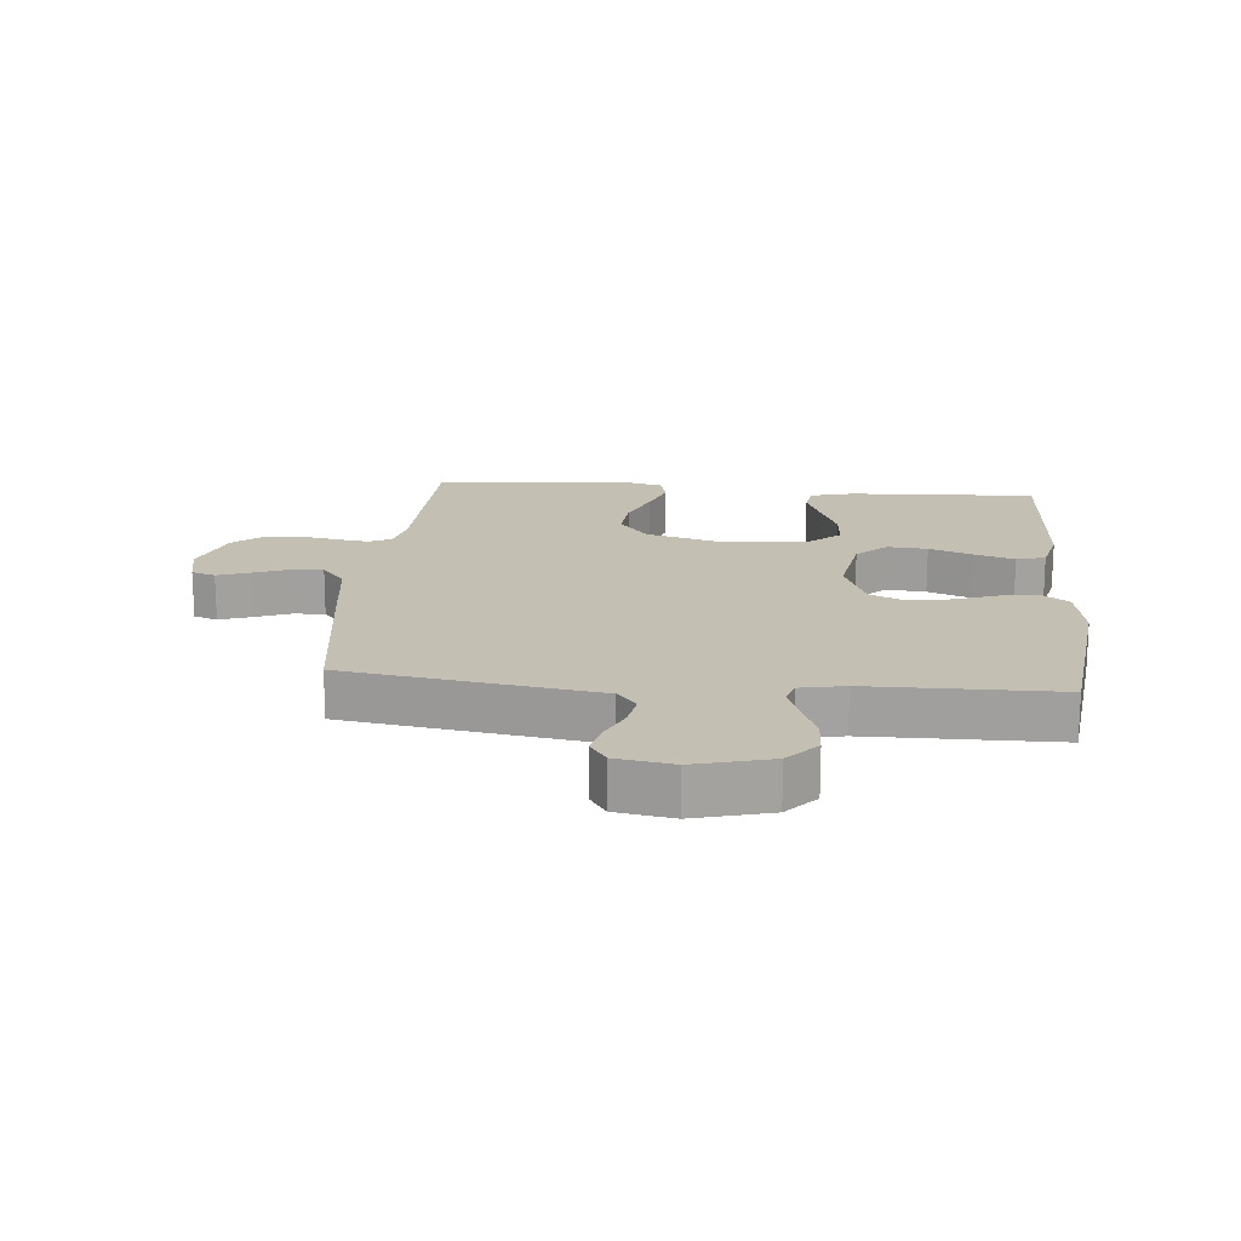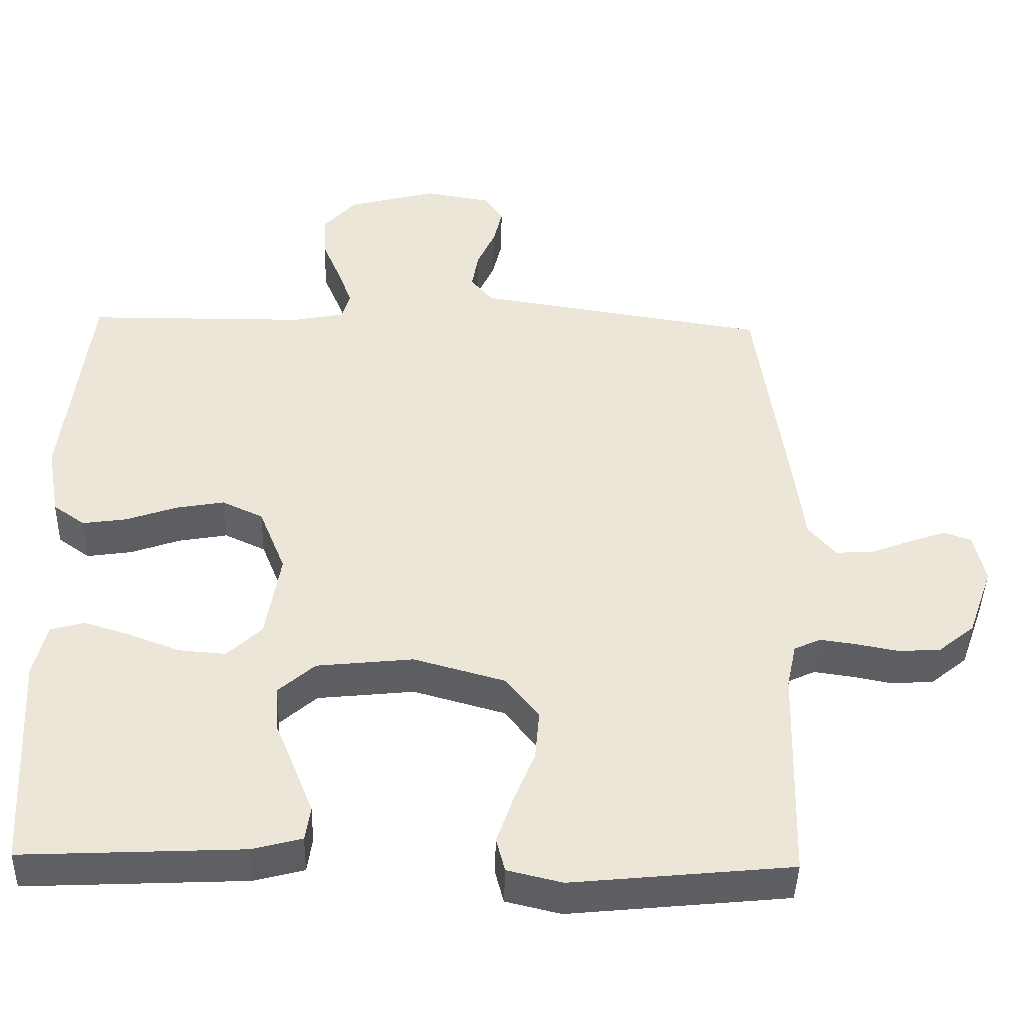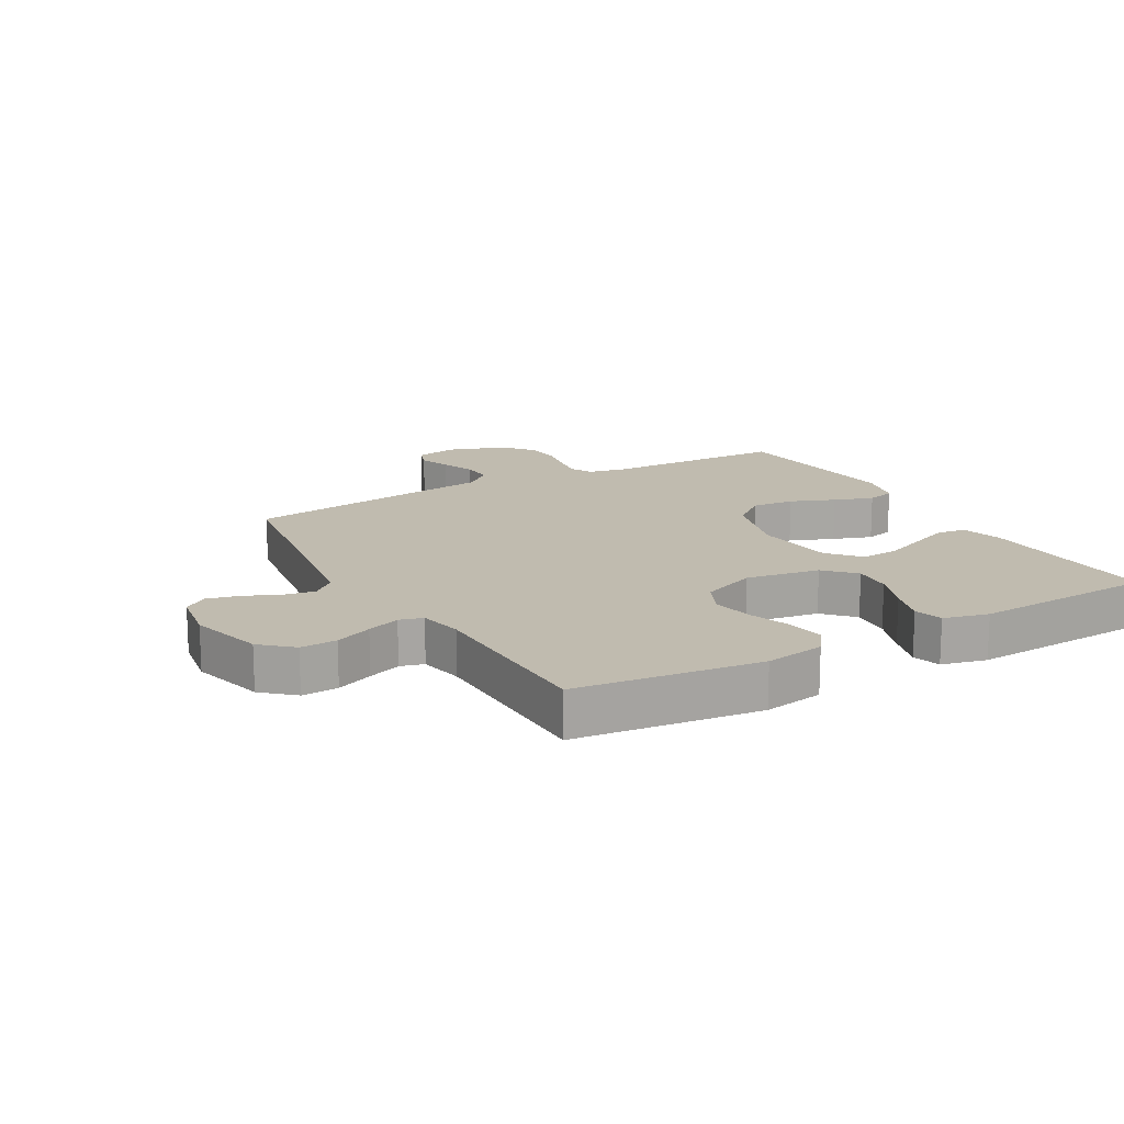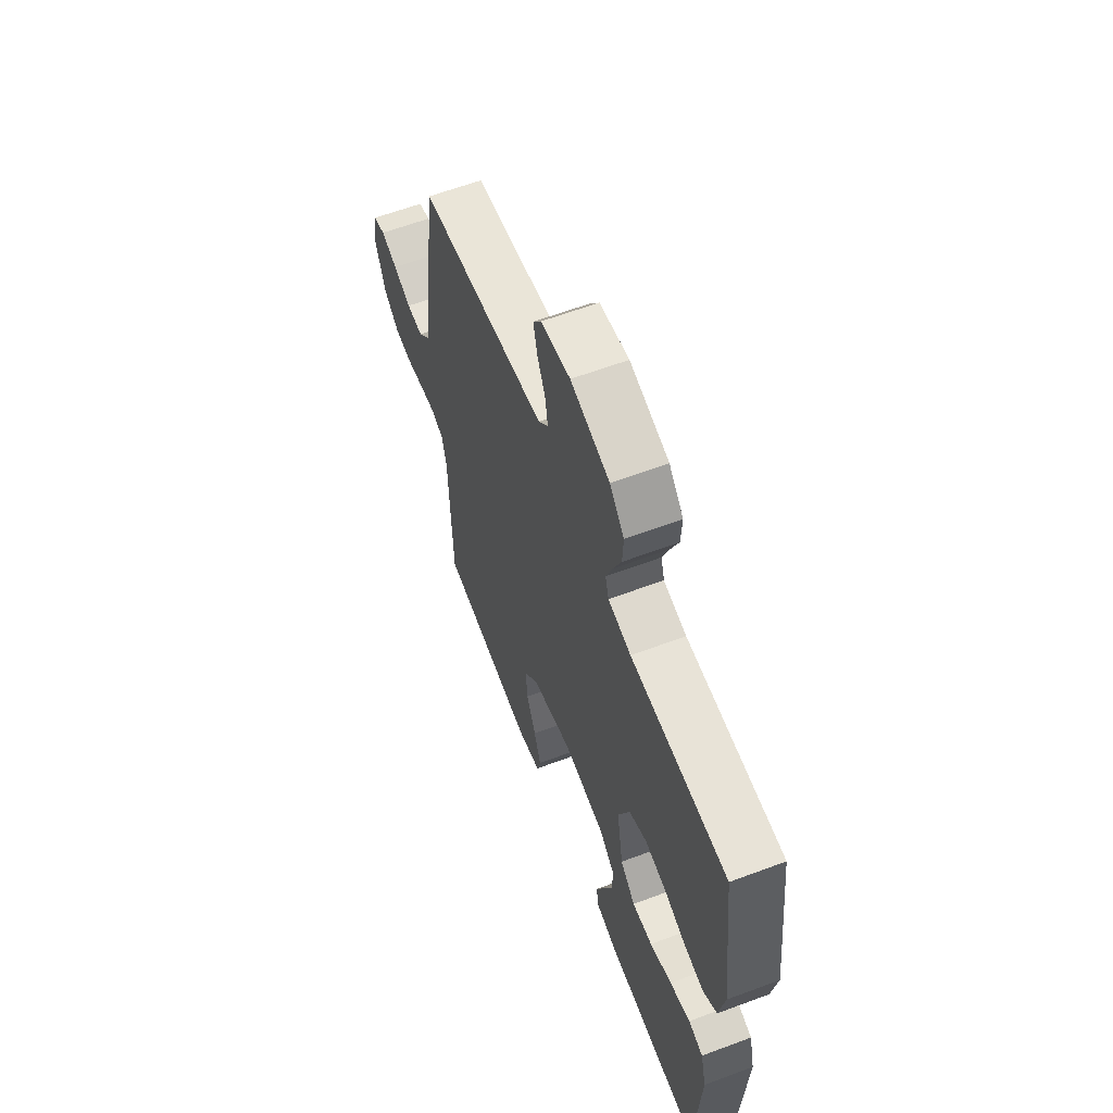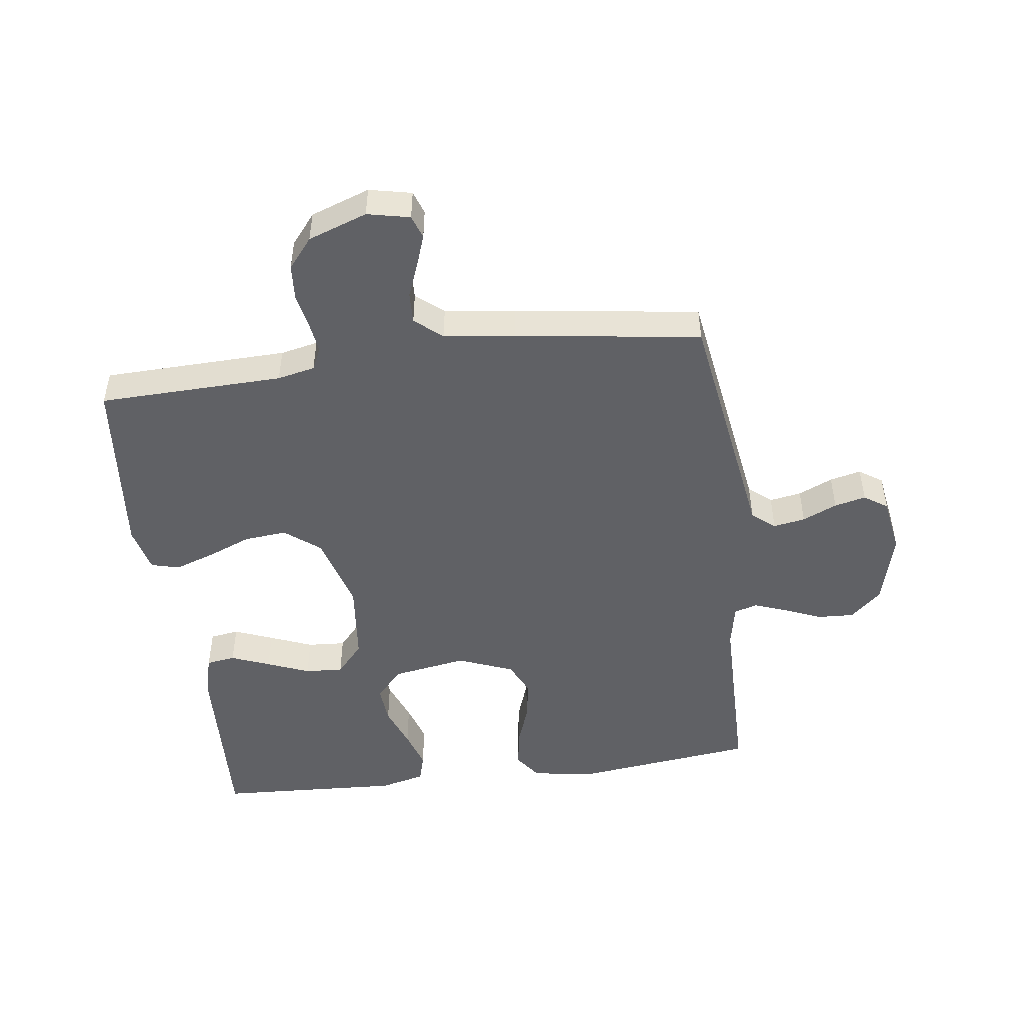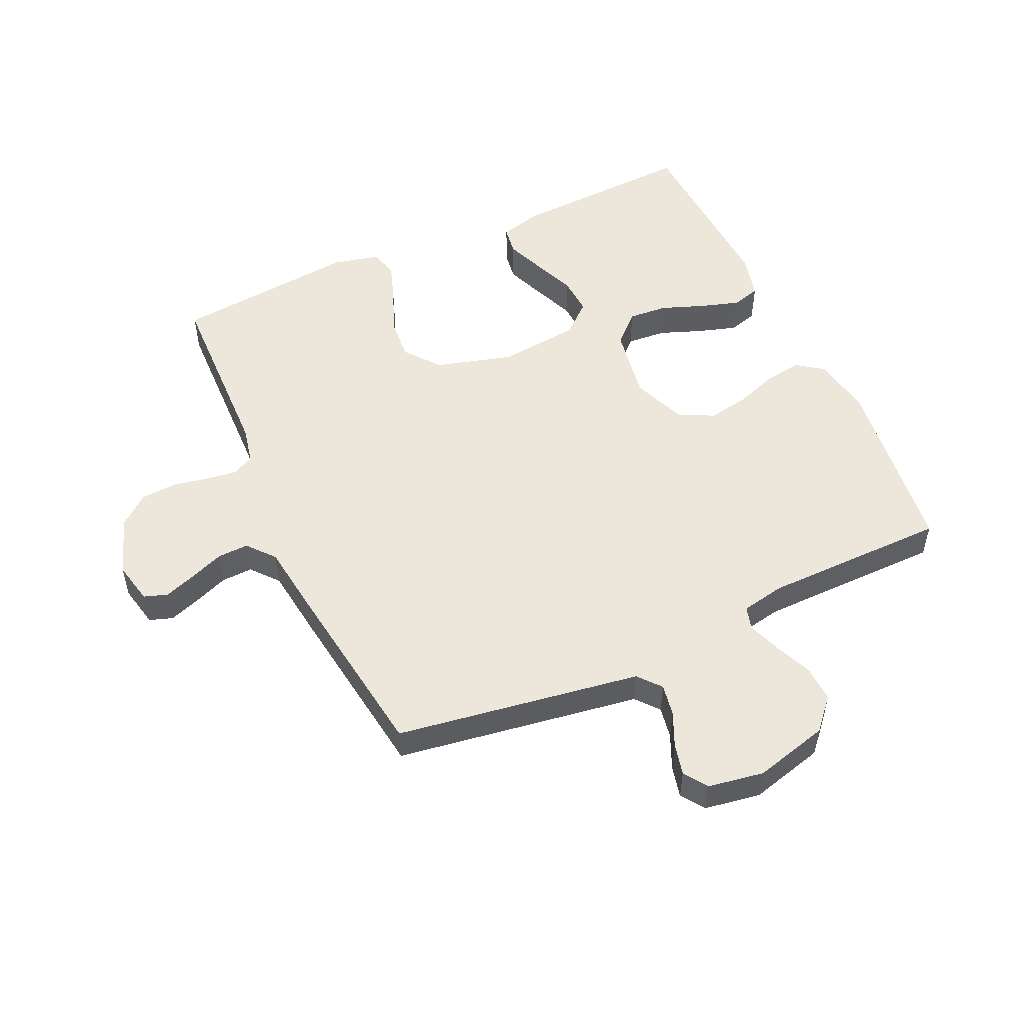
<metadata>
{"format":"obj","ext":"obj","renderer":"f3d","projection":"perspective","resolution":1024,"background":"white","views":[{"elev":17.7,"azim":5.2,"up":"+Y"},{"elev":-42.9,"azim":178.5,"up":"+Z"},{"elev":15.9,"azim":60.3,"up":"+Y"},{"elev":61.8,"azim":69.2,"up":"+Z"},{"elev":-48.8,"azim":-82.4,"up":"+Y"},{"elev":52.4,"azim":-24.6,"up":"+Y"}]}
</metadata>
<code>
v 0.5 0.07 0.5
v 0.536 0.07 0.2
v 0.519 0.07 0.102
v 0.476 0.07 0.071
v 0.415 0.07 0.08
v 0.347 0.07 0.104
v 0.28 0.07 0.116
v 0.224 0.07 0.09
v 0.188 0.07 0
v 0.208 0.07 -0.12
v 0.255 0.07 -0.165
v 0.319 0.07 -0.16
v 0.388 0.07 -0.134
v 0.452 0.07 -0.114
v 0.498 0.07 -0.127
v 0.516 0.07 -0.2
v 0.5 0.07 -0.5
v 0.2 0.07 -0.486
v 0.132 0.07 -0.468
v 0.125 0.07 -0.421
v 0.15 0.07 -0.358
v 0.178 0.07 -0.289
v 0.182 0.07 -0.227
v 0.132 0.07 -0.183
v 0 0.07 -0.169
v -0.125 0.07 -0.204
v -0.17 0.07 -0.261
v -0.164 0.07 -0.33
v -0.135 0.07 -0.402
v -0.113 0.07 -0.466
v -0.125 0.07 -0.512
v -0.2 0.07 -0.53
v -0.5 0.07 -0.5
v -0.508 0.07 -0.2
v -0.521 0.07 -0.139
v -0.557 0.07 -0.122
v -0.607 0.07 -0.129
v -0.665 0.07 -0.14
v -0.722 0.07 -0.136
v -0.771 0.07 -0.096
v -0.805 0.07 0
v -0.79 0.07 0.069
v -0.752 0.07 0.082
v -0.701 0.07 0.064
v -0.645 0.07 0.042
v -0.594 0.07 0.04
v -0.557 0.07 0.084
v -0.542 0.07 0.2
v -0.5 0.07 0.5
v -0.2 0.07 0.546
v -0.102 0.07 0.561
v -0.071 0.07 0.598
v -0.08 0.07 0.65
v -0.105 0.07 0.706
v -0.117 0.07 0.757
v -0.091 0.07 0.795
v 0 0.07 0.81
v 0.121 0.07 0.778
v 0.166 0.07 0.728
v 0.163 0.07 0.669
v 0.138 0.07 0.609
v 0.118 0.07 0.555
v 0.129 0.07 0.517
v 0.2 0.07 0.503
v 0.5 0 0.5
v 0.536 0 0.2
v 0.519 0 0.102
v 0.476 0 0.071
v 0.415 0 0.08
v 0.347 0 0.104
v 0.28 0 0.116
v 0.224 0 0.09
v 0.188 0 0
v 0.208 0 -0.12
v 0.255 0 -0.165
v 0.319 0 -0.16
v 0.388 0 -0.134
v 0.452 0 -0.114
v 0.498 0 -0.127
v 0.516 0 -0.2
v 0.5 0 -0.5
v 0.2 0 -0.486
v 0.132 0 -0.468
v 0.125 0 -0.421
v 0.15 0 -0.358
v 0.178 0 -0.289
v 0.182 0 -0.227
v 0.132 0 -0.183
v 0 0 -0.169
v -0.125 0 -0.204
v -0.17 0 -0.261
v -0.164 0 -0.33
v -0.135 0 -0.402
v -0.113 0 -0.466
v -0.125 0 -0.512
v -0.2 0 -0.53
v -0.5 0 -0.5
v -0.508 0 -0.2
v -0.521 0 -0.139
v -0.557 0 -0.122
v -0.607 0 -0.129
v -0.665 0 -0.14
v -0.722 0 -0.136
v -0.771 0 -0.096
v -0.805 0 0
v -0.79 0 0.069
v -0.752 0 0.082
v -0.701 0 0.064
v -0.645 0 0.042
v -0.594 0 0.04
v -0.557 0 0.084
v -0.542 0 0.2
v -0.5 0 0.5
v -0.2 0 0.546
v -0.102 0 0.561
v -0.071 0 0.598
v -0.08 0 0.65
v -0.105 0 0.706
v -0.117 0 0.757
v -0.091 0 0.795
v 0 0 0.81
v 0.121 0 0.778
v 0.166 0 0.728
v 0.163 0 0.669
v 0.138 0 0.609
v 0.118 0 0.555
v 0.129 0 0.517
v 0.2 0 0.503
f 59 60 61
f 58 59 61
f 57 58 61
f 56 57 61
f 55 56 61
f 54 55 61
f 53 54 61
f 52 53 61 62
f 51 52 62 63
f 51 63 64
f 50 51 64
f 49 50 64
f 48 49 64
f 47 48 64
f 43 44 45
f 42 43 45
f 41 42 45
f 40 41 45
f 39 40 45
f 38 39 45
f 37 38 45
f 36 37 45 46
f 64 1 2
f 47 64 2
f 46 47 2
f 36 46 2
f 35 36 2
f 32 33 34
f 31 32 34
f 30 31 34
f 29 30 34
f 28 29 34
f 20 21 22
f 19 20 22
f 18 19 22
f 17 18 22
f 16 17 22
f 15 16 22
f 14 15 22
f 13 14 22
f 12 13 22
f 11 12 22 23
f 10 11 23 24
f 4 5 6
f 3 4 6
f 2 3 6
f 2 6 7
f 35 2 7
f 27 28 34 35
f 26 27 35
f 25 26 35
f 9 10 24 25
f 8 9 25 35
f 7 8 35
f 125 124 123
f 125 123 122
f 125 122 121
f 125 121 120
f 125 120 119
f 125 119 118
f 125 118 117
f 126 125 117 116
f 127 126 116 115
f 128 127 115
f 128 115 114
f 128 114 113
f 128 113 112
f 128 112 111
f 109 108 107
f 109 107 106
f 109 106 105
f 109 105 104
f 109 104 103
f 109 103 102
f 109 102 101
f 110 109 101 100
f 66 65 128
f 66 128 111
f 66 111 110
f 66 110 100
f 66 100 99
f 98 97 96
f 98 96 95
f 98 95 94
f 98 94 93
f 98 93 92
f 86 85 84
f 86 84 83
f 86 83 82
f 86 82 81
f 86 81 80
f 86 80 79
f 86 79 78
f 86 78 77
f 86 77 76
f 87 86 76 75
f 88 87 75 74
f 70 69 68
f 70 68 67
f 70 67 66
f 71 70 66
f 71 66 99
f 99 98 92 91
f 99 91 90
f 99 90 89
f 89 88 74 73
f 99 89 73 72
f 99 72 71
f 1 65 66 2
f 2 66 67 3
f 3 67 68 4
f 4 68 69 5
f 5 69 70 6
f 6 70 71 7
f 7 71 72 8
f 8 72 73 9
f 9 73 74 10
f 10 74 75 11
f 11 75 76 12
f 12 76 77 13
f 13 77 78 14
f 14 78 79 15
f 15 79 80 16
f 16 80 81 17
f 17 81 82 18
f 18 82 83 19
f 19 83 84 20
f 20 84 85 21
f 21 85 86 22
f 22 86 87 23
f 23 87 88 24
f 24 88 89 25
f 25 89 90 26
f 26 90 91 27
f 27 91 92 28
f 28 92 93 29
f 29 93 94 30
f 30 94 95 31
f 31 95 96 32
f 32 96 97 33
f 33 97 98 34
f 34 98 99 35
f 35 99 100 36
f 36 100 101 37
f 37 101 102 38
f 38 102 103 39
f 39 103 104 40
f 40 104 105 41
f 41 105 106 42
f 42 106 107 43
f 43 107 108 44
f 44 108 109 45
f 45 109 110 46
f 46 110 111 47
f 47 111 112 48
f 48 112 113 49
f 49 113 114 50
f 50 114 115 51
f 51 115 116 52
f 52 116 117 53
f 53 117 118 54
f 54 118 119 55
f 55 119 120 56
f 56 120 121 57
f 57 121 122 58
f 58 122 123 59
f 59 123 124 60
f 60 124 125 61
f 61 125 126 62
f 62 126 127 63
f 63 127 128 64
f 64 128 65 1

</code>
